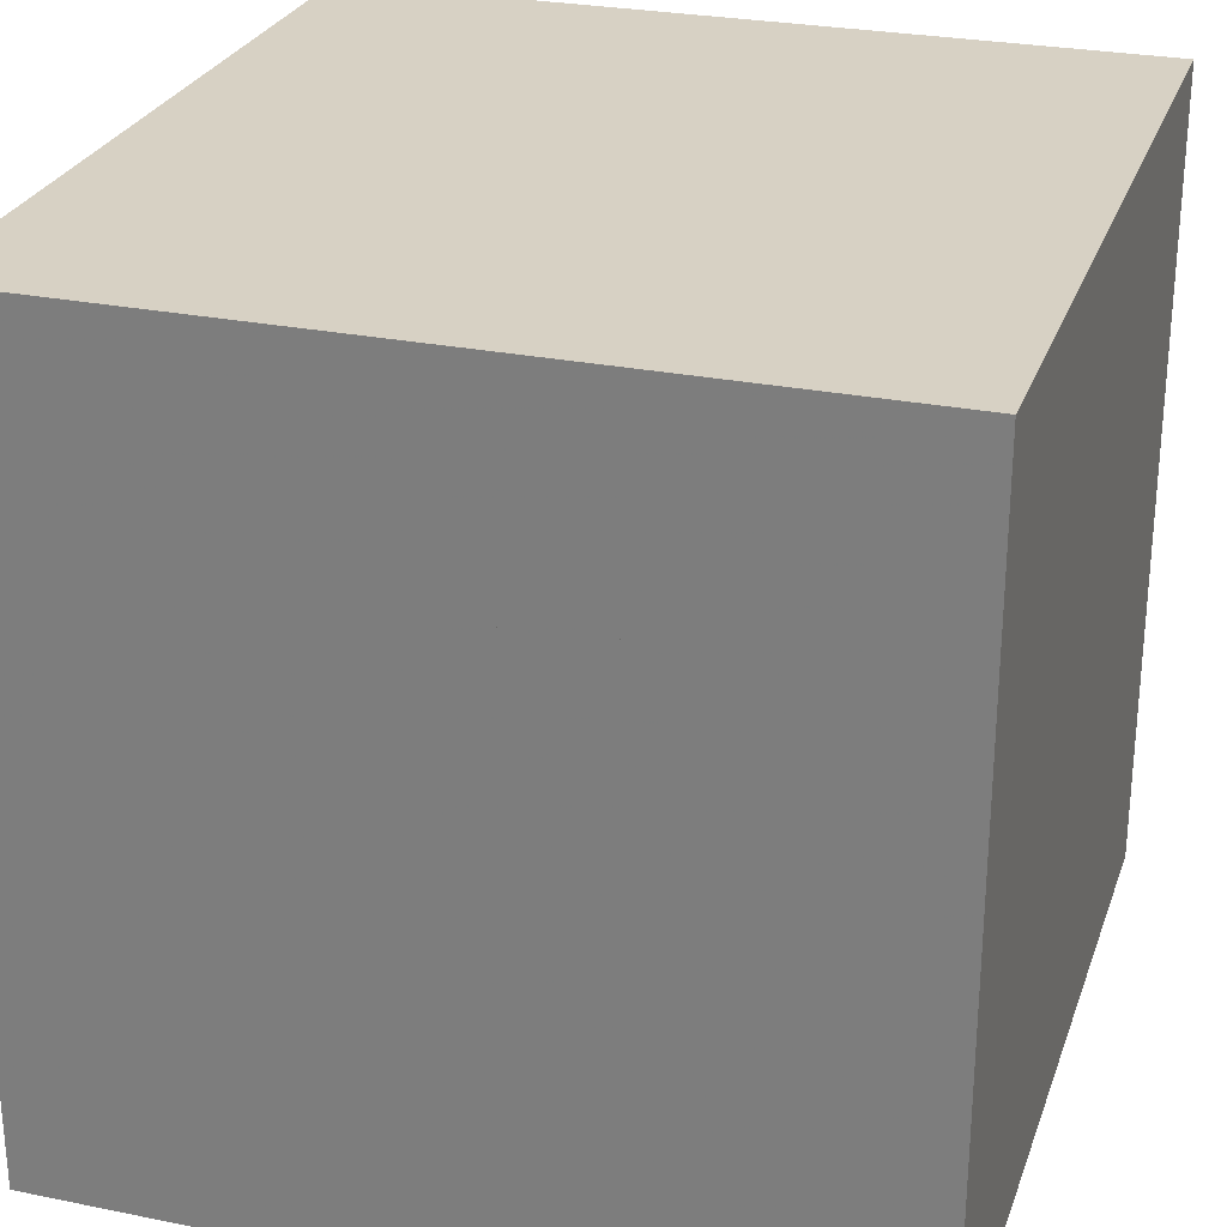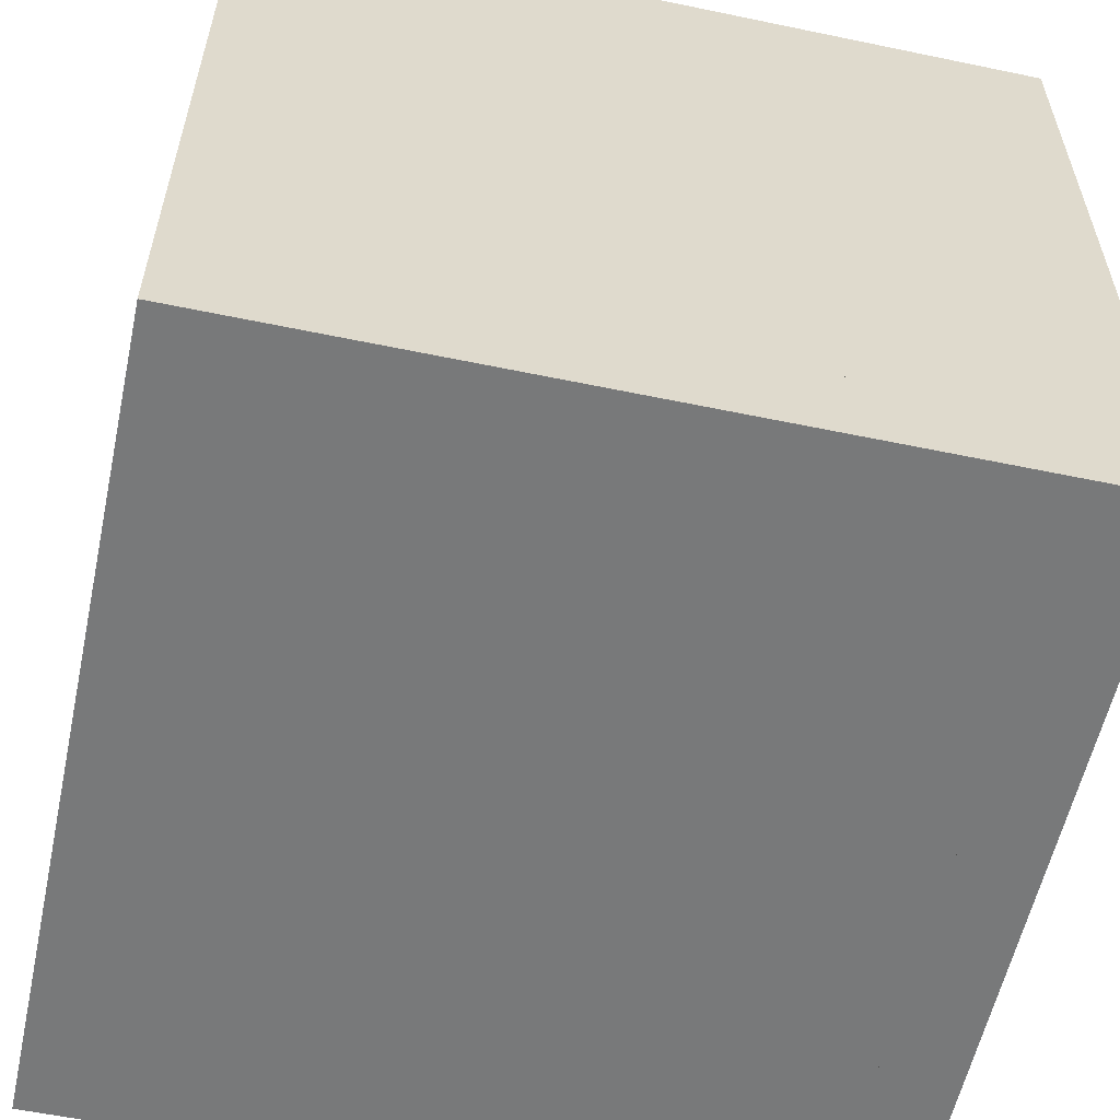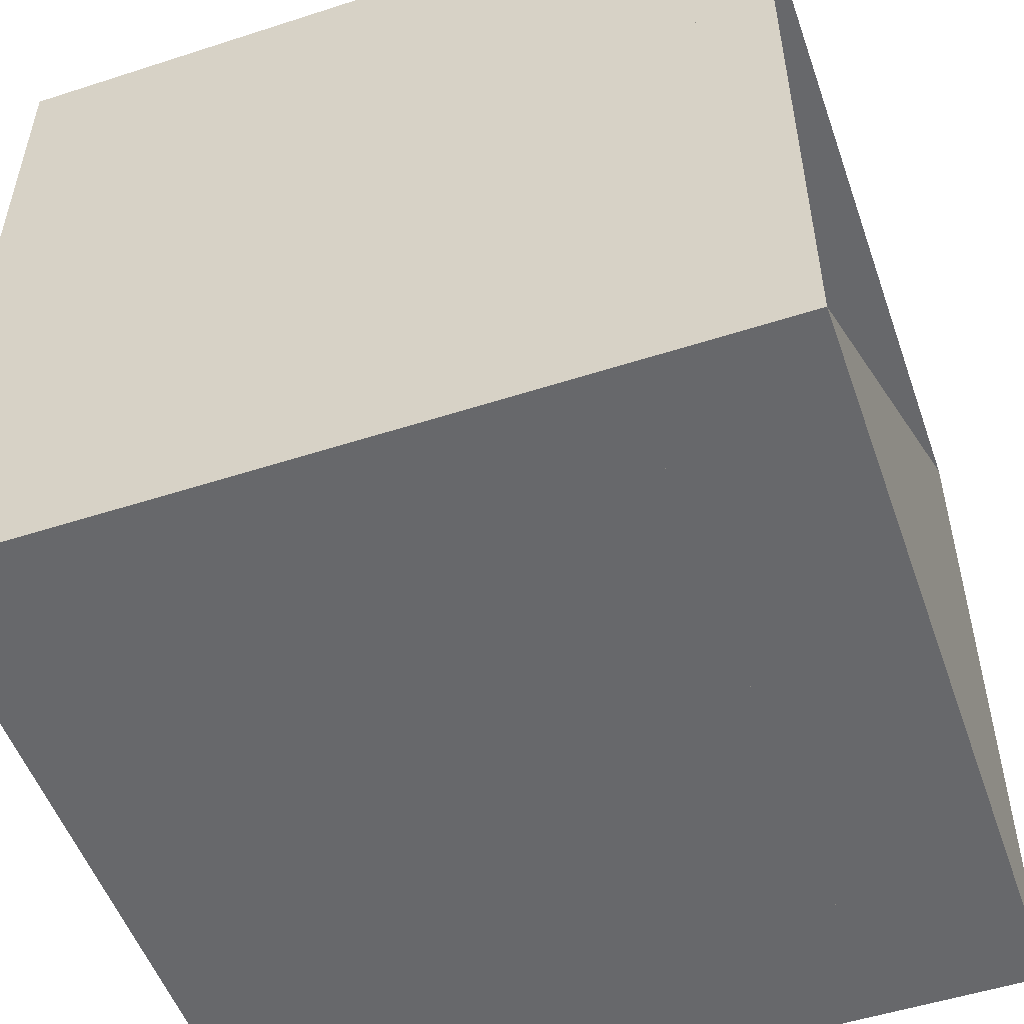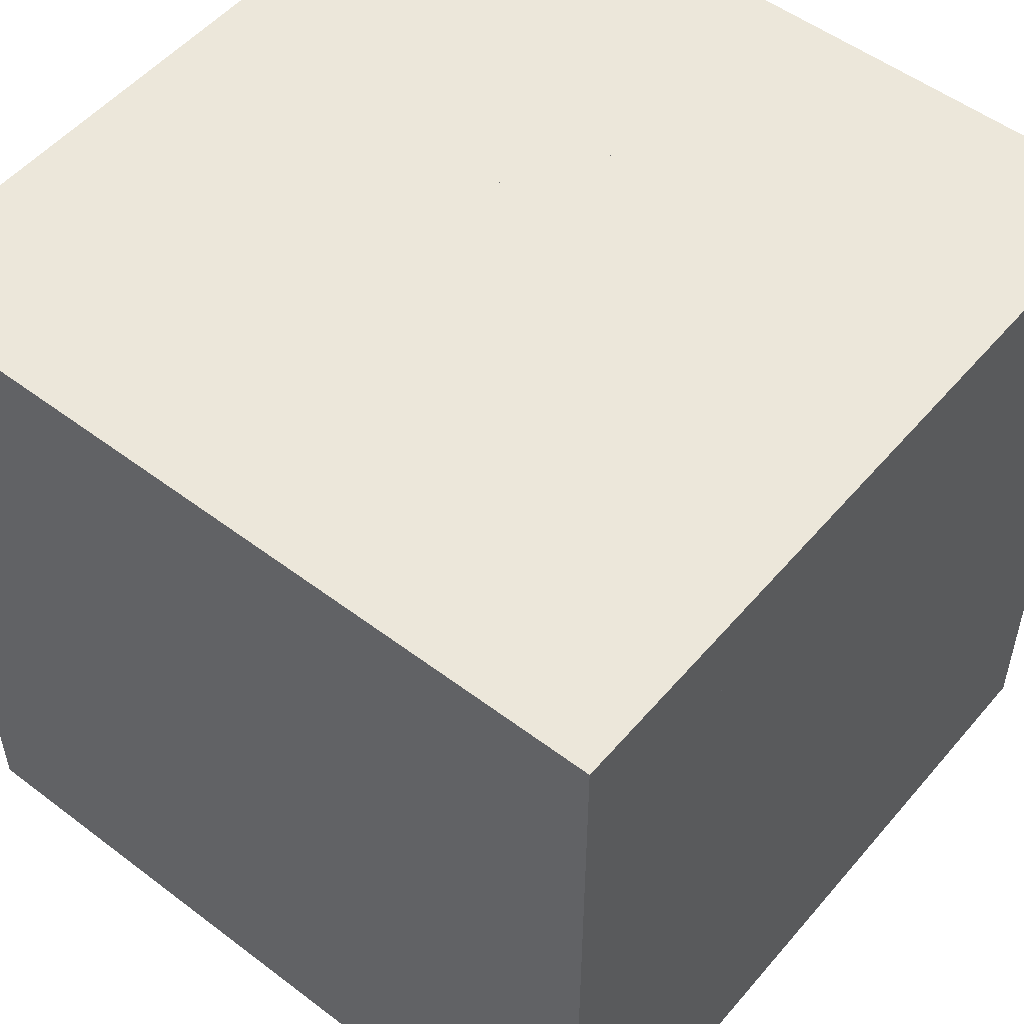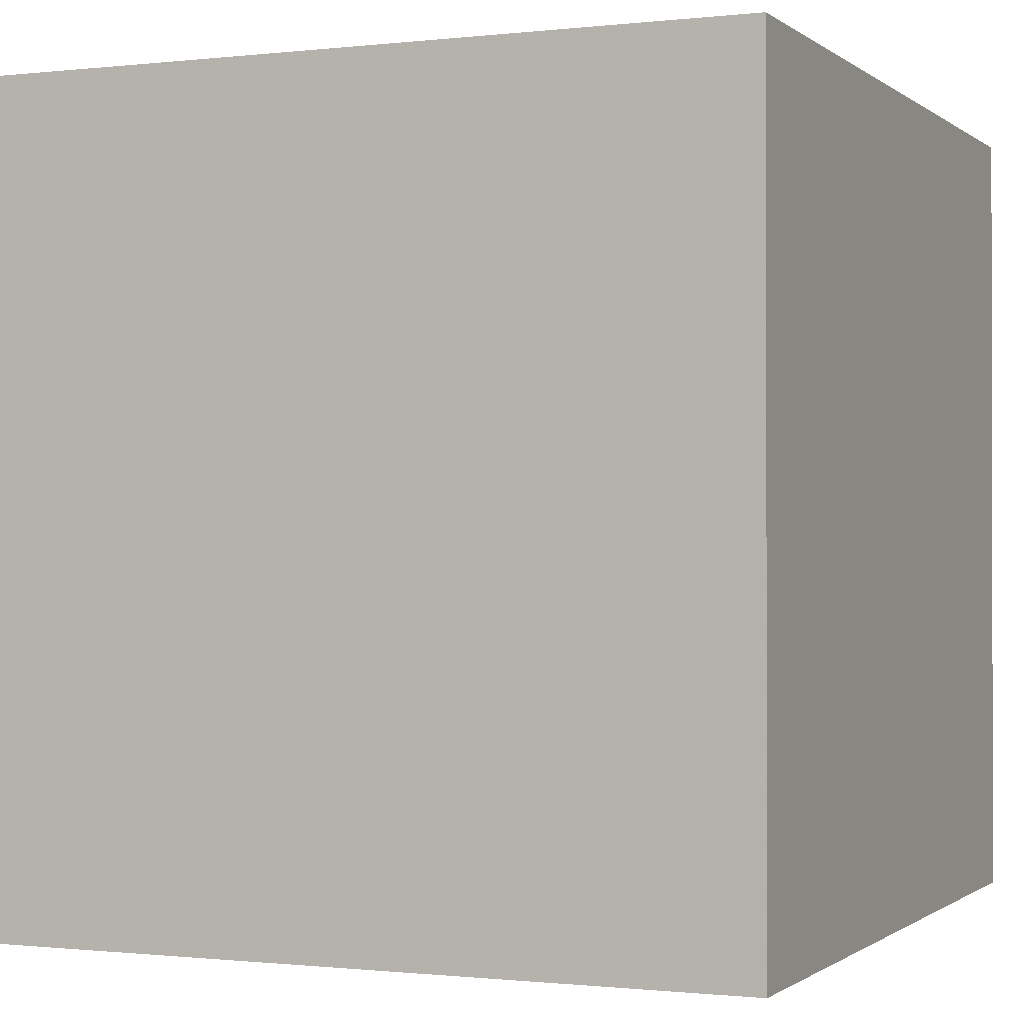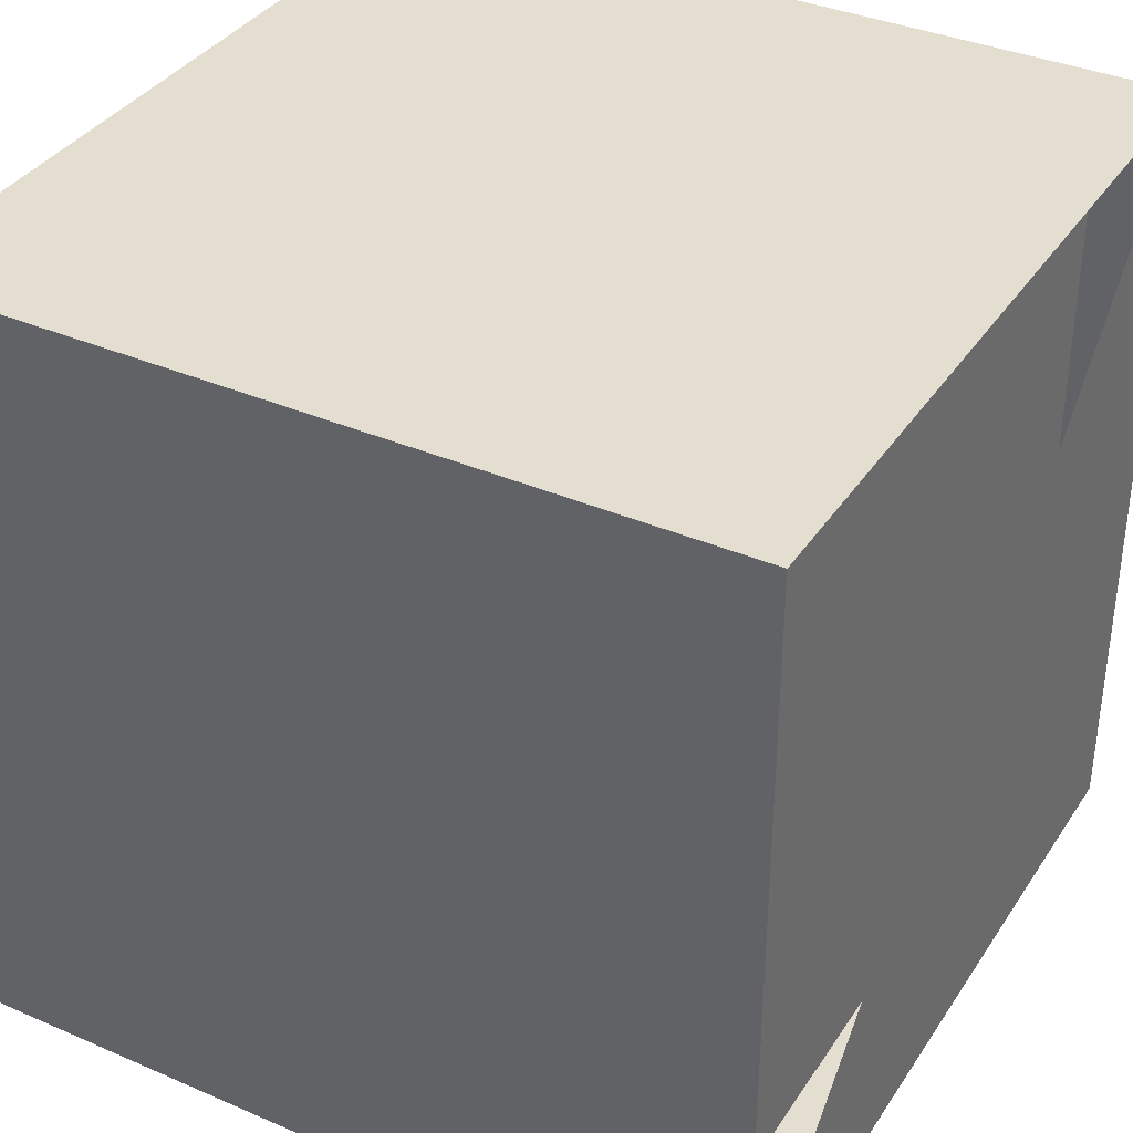
<metadata>
{"format":"obj","ext":"obj","renderer":"f3d","projection":"perspective","resolution":1024,"background":"white","views":[{"elev":27.1,"azim":17.4,"up":"+Y"},{"elev":-57.7,"azim":167.8,"up":"+Y"},{"elev":-52.4,"azim":-160.8,"up":"+Z"},{"elev":52.4,"azim":129.2,"up":"+Z"},{"elev":-0.7,"azim":23.3,"up":"+Z"},{"elev":36.5,"azim":-150.7,"up":"+Z"}]}
</metadata>
<code>
v 0 -1 -1
v 0 -1 1
v 0 1 1
v 0 1 -1
v 0.1903 -1 -1
v 0.1903 -1 1
v 0.1903 1 1
v 0.1903 1 -1
v 0.4098 -1 -1
v 0.4098 -1 1
v 0.4098 1 1
v 0.4098 1 -1
v 0.651 -1 -1
v 0.651 -1 1
v 0.651 1 1
v 0.651 1 -1
v 0.8777 -1 -1
v 0.8777 -1 1
v 0.8777 1 1
v 0.8777 1 -1
v 1.09 -1 -1
v 1.09 -1 1
v 1.09 1 1
v 1.09 1 -1
v 1.318 -1 -1
v 1.318 -1 1
v 1.318 1 1
v 1.318 1 -1
v 1.54 -1 -1
v 1.54 -1 1
v 1.54 1 1
v 1.54 1 -1
v 1.76 -1 -1
v 1.76 -1 1
v 1.76 1 1
v 1.76 1 -1
v 1.985 -1 -1
v 1.985 -1 1
v 1.985 1 1
v 1.985 1 -1
f 1 2 4 5
f 5 6 7 8
f 5 6 2 1
f 6 7 3 2
f 7 8 4 3
f 8 5 1 4
f 9 10 11 12
f 9 10 6 5
f 10 11 7 6
f 11 12 8 7
f 12 9 5 8
f 13 14 15 16
f 13 14 10 9
f 14 15 11 10
f 15 16 12 11
f 16 13 9 12
f 17 18 19 20
f 17 18 14 13
f 18 19 15 14
f 19 20 16 15
f 20 17 13 16
f 21 22 23 24
f 21 22 18 17
f 22 23 19 18
f 23 24 20 19
f 24 21 17 20
f 25 26 27 28
f 25 26 22 21
f 26 27 23 22
f 27 28 24 23
f 28 25 21 24
f 29 30 31 32
f 29 30 26 25
f 30 31 27 26
f 31 32 28 27
f 32 29 25 28
f 33 34 35 36
f 33 34 30 29
f 34 35 31 30
f 35 36 32 31
f 36 33 29 32
f 37 38 39 40
f 37 38 34 33
f 38 39 35 34
f 39 40 36 35
f 40 37 33 36

</code>
